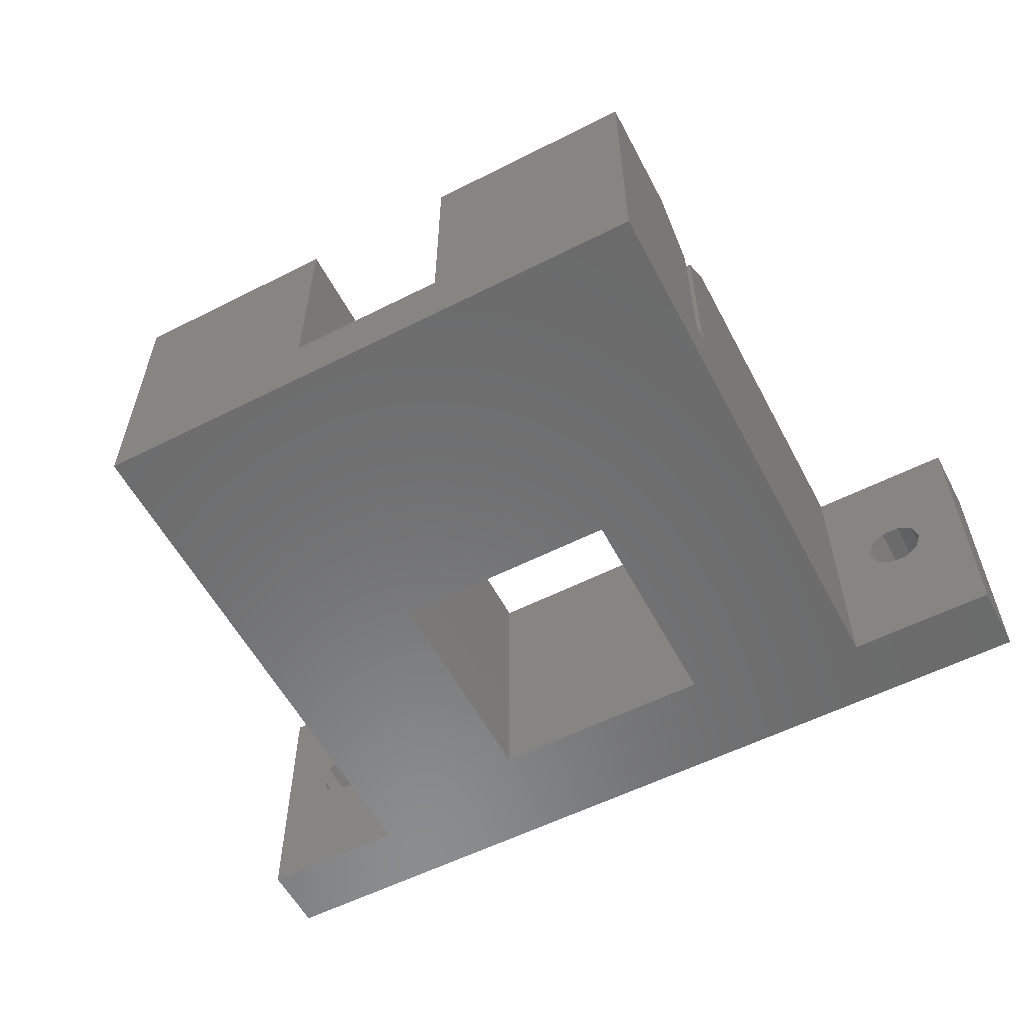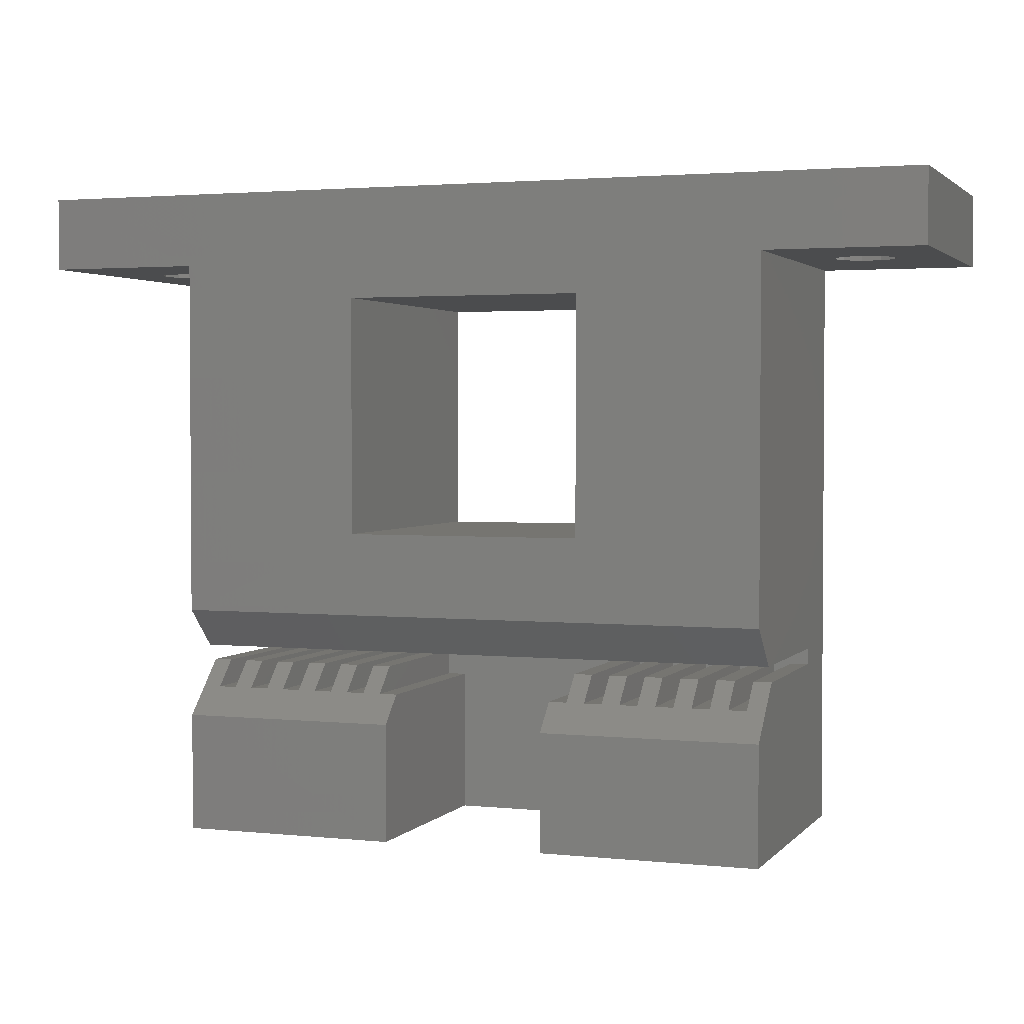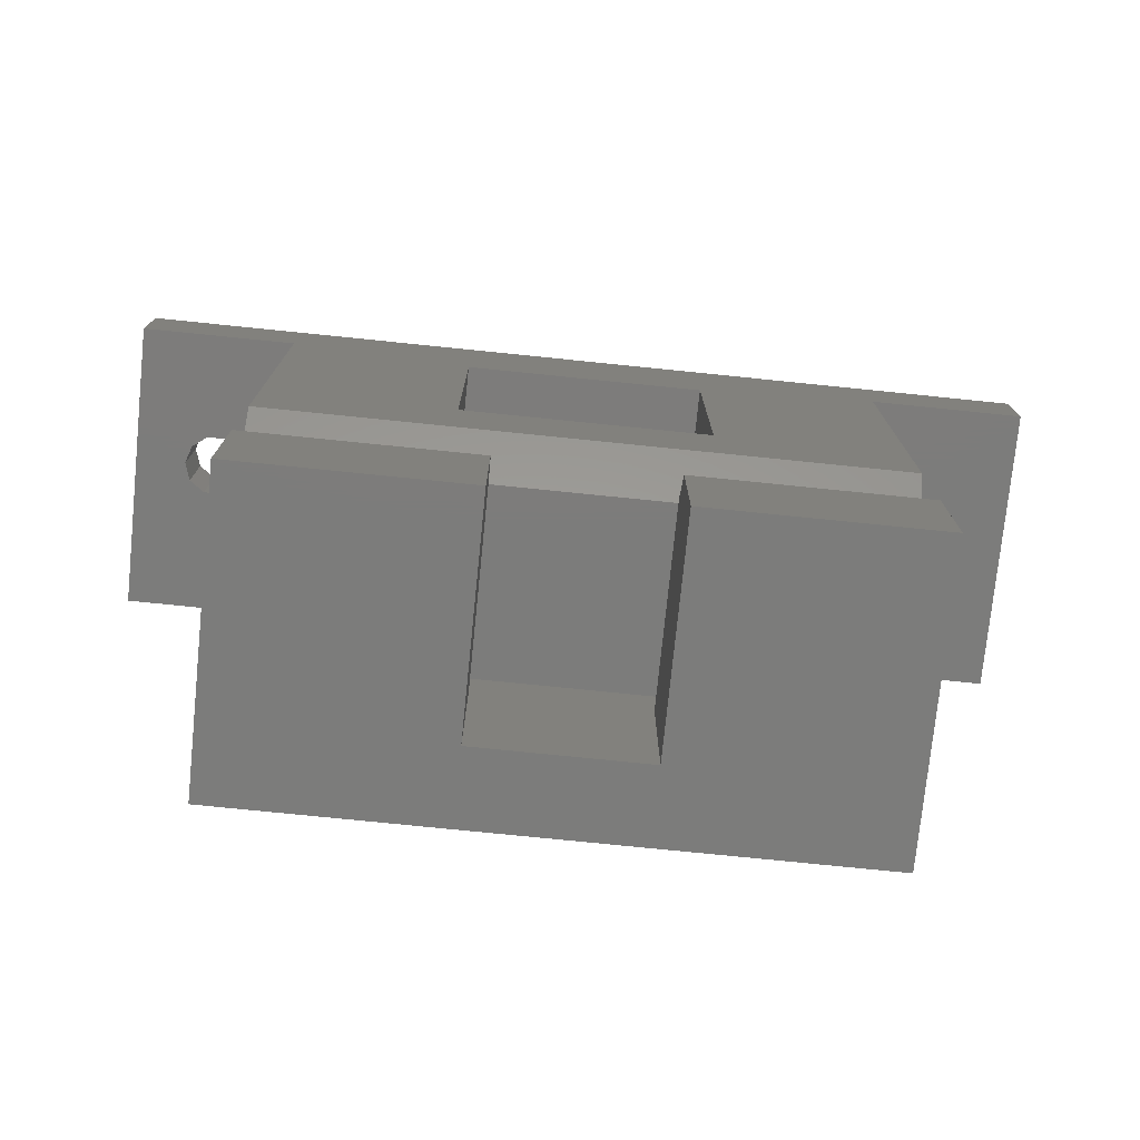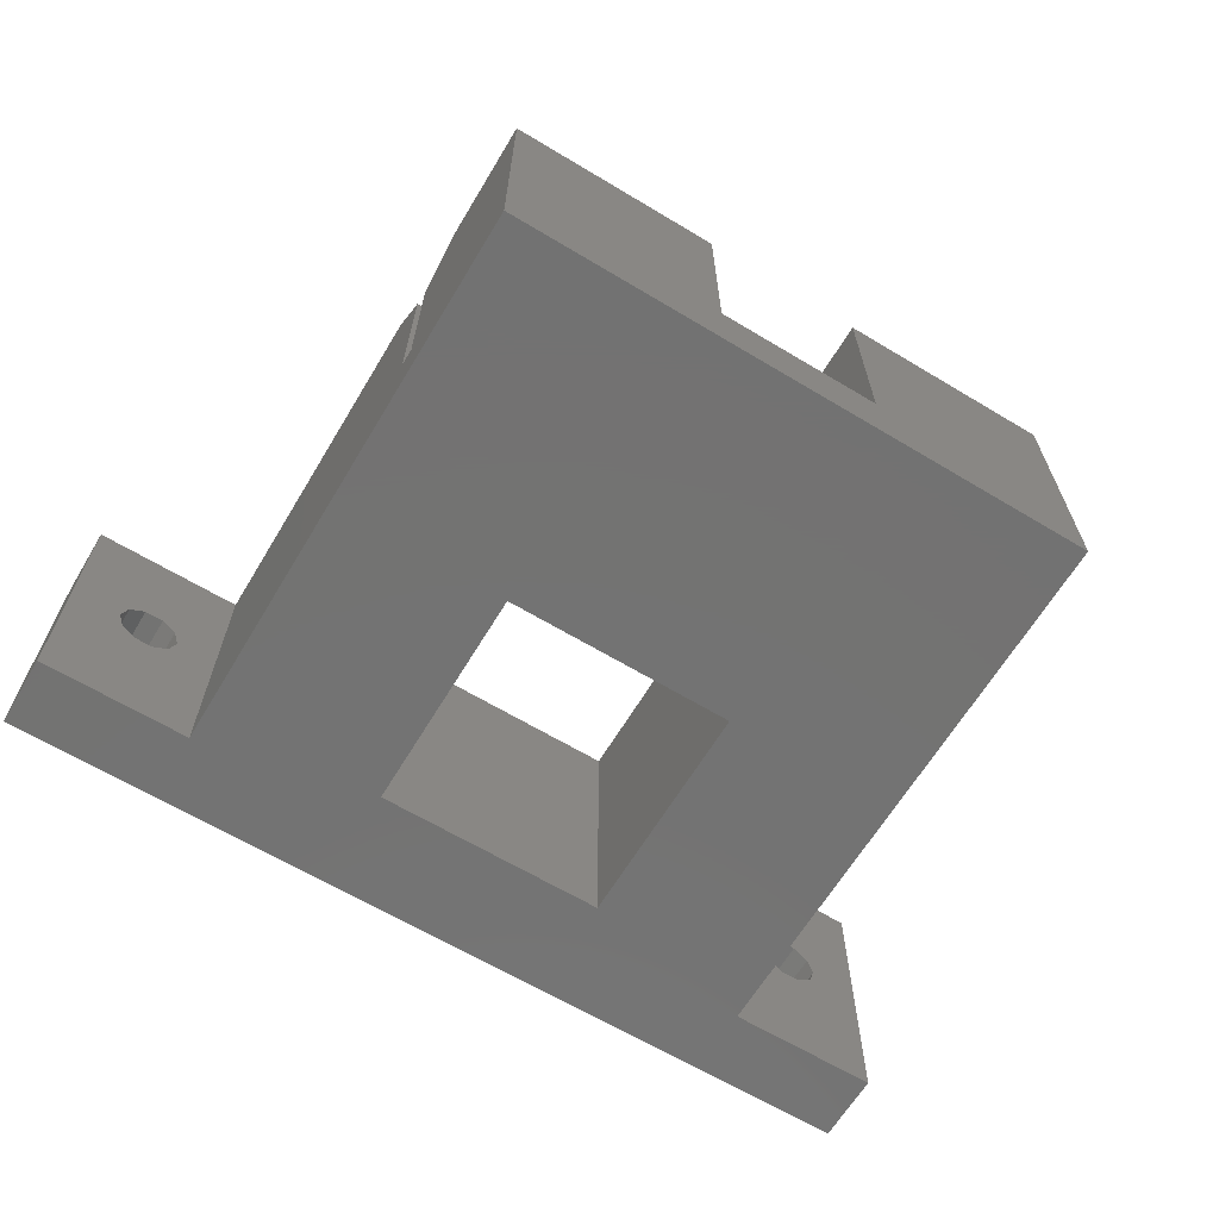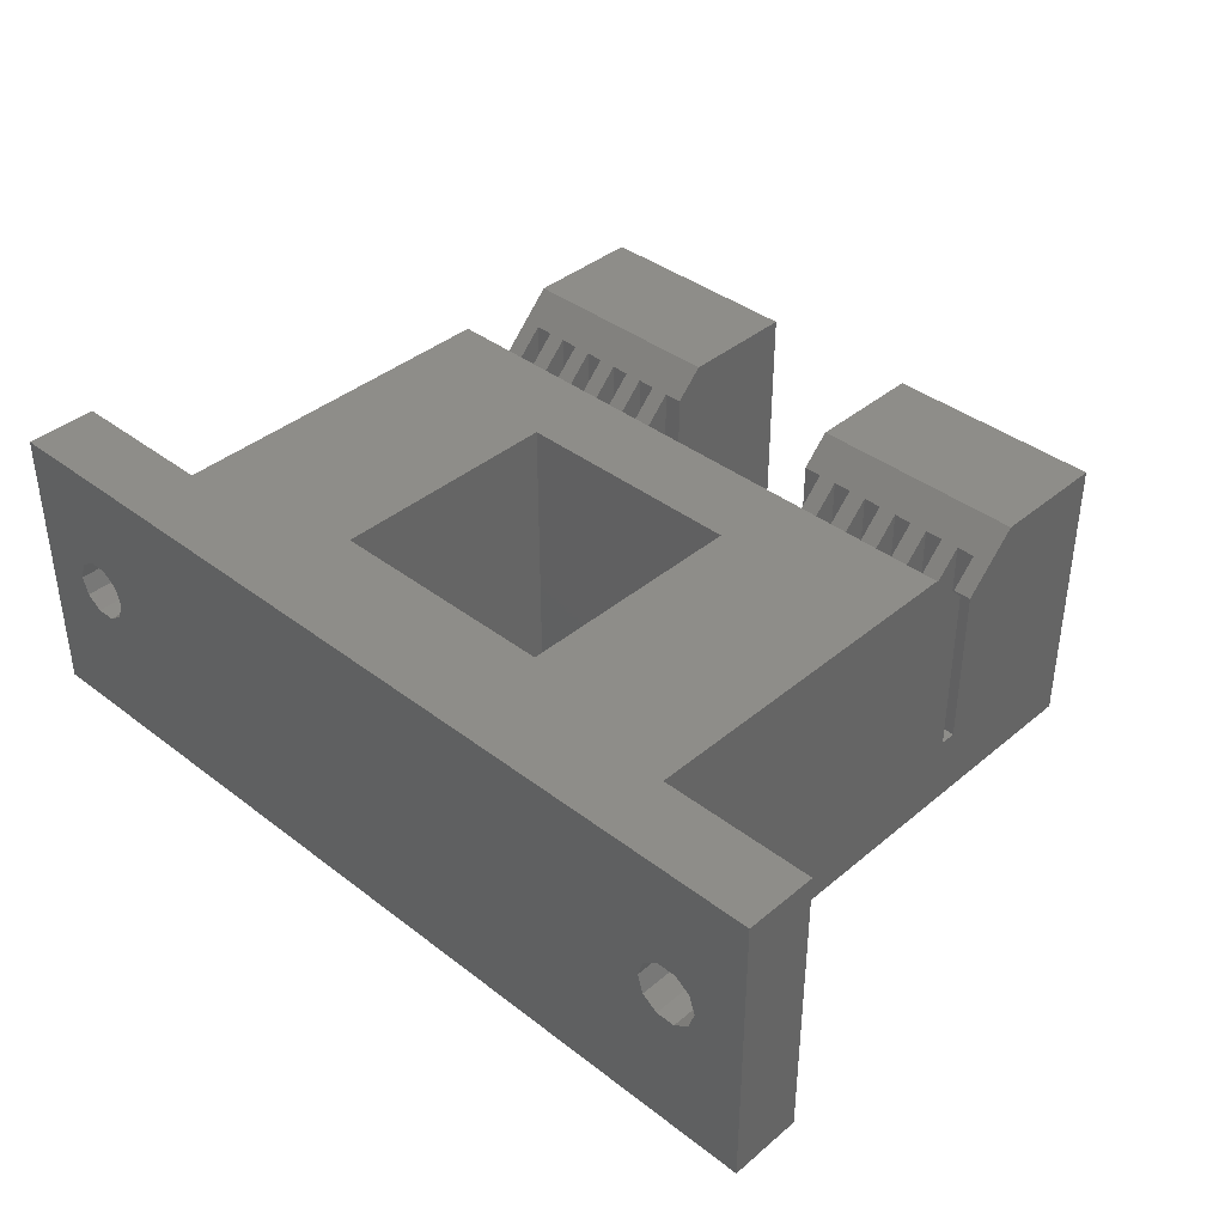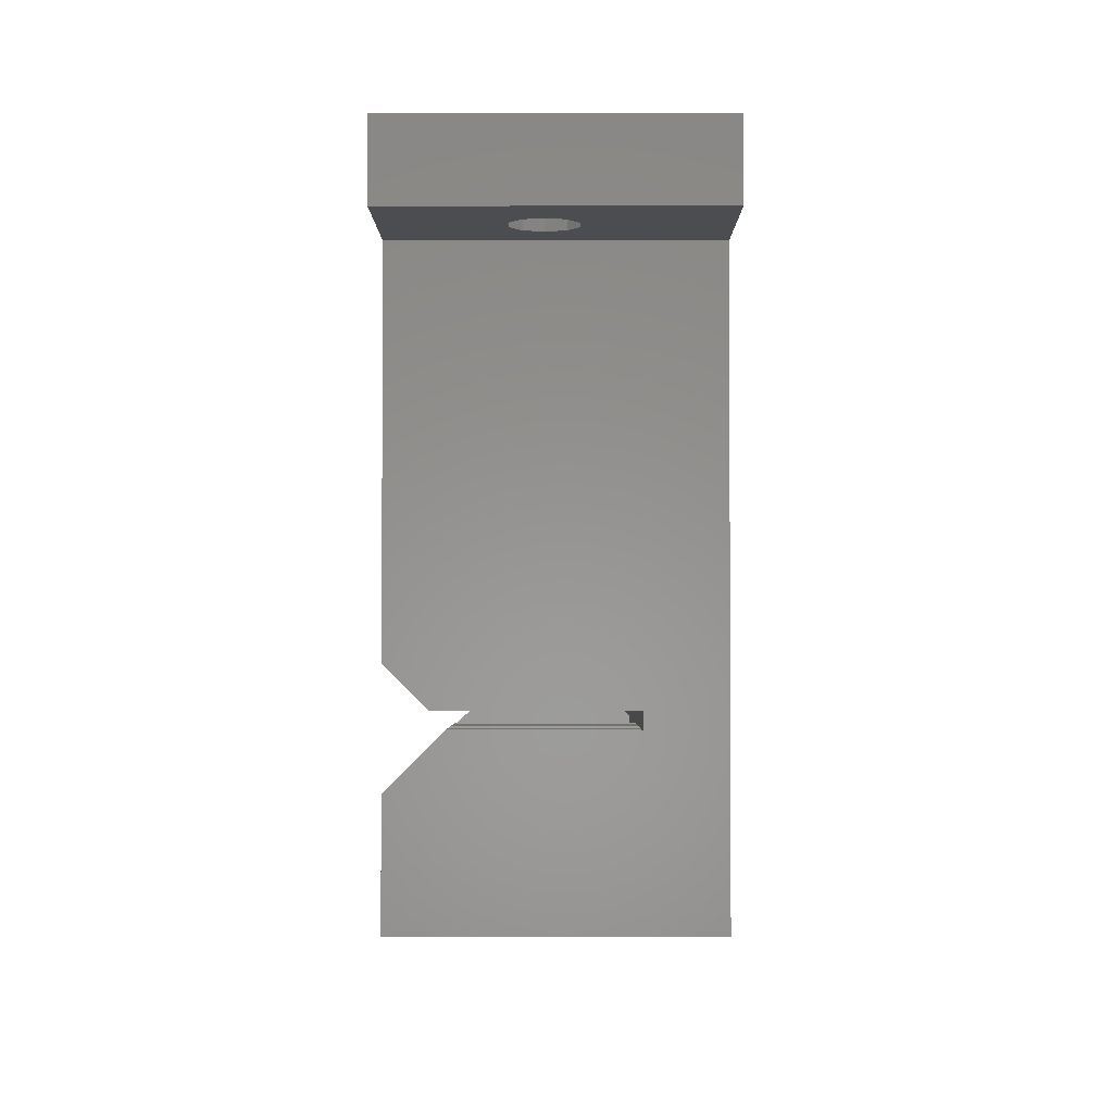
<metadata>
{"format":"stl","ext":"stl","renderer":"f3d","projection":"perspective","resolution":1024,"background":"white","views":[{"elev":-57.3,"azim":27.7,"up":"+Z"},{"elev":2.4,"azim":20.0,"up":"+Y"},{"elev":-75.6,"azim":-5.8,"up":"+Y"},{"elev":-64.9,"azim":-31.1,"up":"+Z"},{"elev":39.1,"azim":-136.2,"up":"+Z"},{"elev":-2.1,"azim":90.1,"up":"+Y"}]}
</metadata>
<code>
# stl→obj: 178 verts, 364 faces
v -10.5 8 13.5
v -8.5 6.5 15
v -9.5 8 13.5
v -9.5 8 3
v -10.5 8 3
v -10.5 9.4 12.1
v -10.5 9.4 3
v -9.5 9.4 3
v -8.5 10.3 3
v -11.5 8 13.5
v -11.5 9.4 12.1
v -11.5 8 3
v -11.5 9.4 3
v -12.5 8 13.5
v -12.5 8 3
v -12.5 9.4 3
v -12.5 9.4 12.1
v -13.5 8 13.5
v -13.5 9.4 12.1
v -13.5 8 3
v -13.5 9.4 3
v -14.5 8 13.5
v -14.5 8 3
v -14.5 9.4 3
v -14.5 9.4 12.1
v -15.5 8 13.5
v -15.5 9.4 12.1
v -15.5 8 3
v -15.5 9.4 3
v -16.5 8 13.5
v -16.5 8 3
v -16.5 9.4 3
v -16.5 9.4 12.1
v -17.5 8 13.5
v -17.5 9.4 12.1
v -17.5 8 3
v -17.5 9.4 3
v -18.5 17 -1
v -18.5 17 15
v -18.5 30 15
v -18.5 30 -1
v -8.5 32 -1
v -8.5 0 -1
v -8.5 12.5 15
v -8.5 32 15
v 0 36 -1
v 0 36 15
v -18.5 8 13.5
v -18.5 8 3
v -18.5 9.4 3
v -18.5 9.4 12.1
v -19.5 8 13.5
v -19.5 9.4 12.1
v -19.5 8 3
v -19.5 9.4 3
v -2.8 32 7.5
v 0 32 -1
v 0 32 15
v -2.8 36 7.5
v -20.5 0 15
v -20.5 6.5 15
v -20.5 8 13.5
v -8.5 0 15
v -20.5 0 3
v -20.5 8 3
v -29.5 0 15
v -29.5 8 13.5
v -29.5 6.5 15
v -29.5 0 3
v -29.5 8 3
v -3.125 32 6.501
v -3.125 36 6.501
v -3.125 32 8.499
v -3.125 36 8.499
v -3.975 32 5.883
v -3.975 36 5.883
v -3.975 32 9.117
v -3.975 36 9.117
v -30.5 8 13.5
v -30.5 8 3
v -30.5 9.4 3
v -30.5 9.4 12.1
v -31.5 17 -1
v -31.5 17 15
v -31.5 30 -1
v -31.5 30 15
v -31.5 8 13.5
v -31.5 9.4 12.1
v -31.5 8 3
v -31.5 9.4 3
v -32.5 8 13.5
v -32.5 8 3
v -32.5 9.4 3
v -32.5 9.4 12.1
v -33.5 8 13.5
v -33.5 9.4 12.1
v -33.5 8 3
v -33.5 9.4 3
v -34.5 8 13.5
v -34.5 8 3
v -34.5 9.4 3
v -34.5 9.4 12.1
v -35.5 8 13.5
v -35.5 9.4 12.1
v -35.5 8 3
v -35.5 9.4 3
v -36.5 8 13.5
v -36.5 8 3
v -36.5 9.4 3
v -36.5 9.4 12.1
v -37.5 8 13.5
v -37.5 9.4 12.1
v -37.5 8 3
v -37.5 9.4 3
v -38.5 8 13.5
v -38.5 8 3
v -38.5 9.4 3
v -38.5 9.4 12.1
v -39.5 8 13.5
v -39.5 9.4 12.1
v -39.5 8 3
v -39.5 9.4 3
v -40.5 8 13.5
v -40.5 8 3
v -40.5 9.4 3
v -40.5 9.4 12.1
v -41.5 0 -1
v -41.5 0 15
v -41.5 8 3
v -41.5 10.3 3
v -41.5 32 -1
v -41.5 9.4 3
v -41.5 6.5 15
v -41.5 8 13.5
v -41.5 10.3 12.8
v -8.5 10.3 12.8
v -41.5 12.5 15
v -41.5 32 15
v -41.5 9.4 12.1
v -43.8 32 7.5
v -43.8 36 7.5
v -6.2 36 7.5
v -5.875 36 6.501
v -44.12 32 6.501
v -44.12 36 6.501
v -44.12 32 8.499
v -44.12 36 8.499
v -5.875 36 8.499
v -44.97 32 5.883
v -44.97 36 5.883
v -44.97 32 9.117
v -44.97 36 9.117
v -46.03 32 5.883
v -46.03 36 5.883
v -46.03 32 9.117
v -46.03 36 9.117
v -46.88 32 6.501
v -46.88 36 6.501
v -46.88 32 8.499
v -46.88 36 8.499
v -47.2 32 7.5
v -47.2 36 7.5
v -5.025 32 5.883
v -5.025 36 5.883
v -5.025 32 9.117
v -5.025 36 9.117
v -5.875 32 6.501
v -5.875 32 8.499
v -50 32 -1
v -50 32 15
v -50 36 15
v -50 36 -1
v -6.2 32 7.5
v -8.5 9.4 3
v -8.5 8 3
v -8.5 8 13.5
v -8.5 9.4 12.1
v -9.5 9.4 12.1
f 1 2 3
f 1 3 4
f 5 1 4
f 5 6 1
f 5 7 6
f 5 4 7
f 7 4 8
f 7 8 9
f 10 1 6
f 10 6 11
f 10 2 1
f 12 10 11
f 12 11 13
f 11 6 7
f 13 7 9
f 13 11 7
f 14 10 12
f 14 2 10
f 15 12 16
f 15 14 12
f 15 17 14
f 15 16 17
f 16 12 13
f 16 13 9
f 18 14 17
f 18 17 19
f 18 2 14
f 20 18 19
f 20 19 21
f 19 17 16
f 21 16 9
f 21 19 16
f 22 18 20
f 22 2 18
f 23 20 24
f 23 22 20
f 23 25 22
f 23 24 25
f 24 20 21
f 24 21 9
f 26 22 25
f 26 25 27
f 28 26 27
f 28 27 29
f 27 25 24
f 29 24 9
f 29 27 24
f 30 26 28
f 31 28 32
f 31 30 28
f 31 33 30
f 31 32 33
f 32 28 29
f 32 29 9
f 34 30 33
f 34 33 35
f 36 34 35
f 36 35 37
f 35 33 32
f 37 32 9
f 37 35 32
f 38 39 40
f 38 41 42
f 38 40 41
f 38 42 43
f 39 44 45
f 39 45 40
f 41 46 42
f 40 45 47
f 48 34 36
f 49 36 50
f 49 48 36
f 49 51 48
f 49 50 51
f 50 36 37
f 50 37 9
f 52 48 51
f 52 51 53
f 54 52 53
f 54 53 55
f 53 51 50
f 55 50 9
f 55 53 50
f 56 57 58
f 59 47 46
f 60 61 62
f 60 63 61
f 64 60 62
f 64 62 65
f 64 43 63
f 64 63 60
f 61 22 26
f 61 26 30
f 61 30 34
f 61 34 48
f 61 48 52
f 61 52 62
f 61 63 2
f 61 2 22
f 62 52 54
f 65 54 55
f 65 62 54
f 66 67 68
f 69 64 70
f 69 67 66
f 69 70 67
f 70 64 65
f 70 65 55
f 71 56 59
f 71 59 72
f 71 57 56
f 73 56 58
f 73 74 56
f 72 59 46
f 74 59 56
f 74 47 59
f 75 71 76
f 75 57 71
f 77 73 58
f 77 74 73
f 77 78 74
f 76 71 72
f 76 72 46
f 78 47 74
f 79 68 67
f 79 67 70
f 80 70 81
f 80 79 70
f 80 82 79
f 80 81 82
f 81 55 9
f 81 70 55
f 83 38 43
f 83 84 38
f 83 85 84
f 84 39 38
f 84 85 86
f 84 44 39
f 85 41 40
f 85 40 86
f 85 46 41
f 86 40 47
f 87 68 79
f 87 79 82
f 87 82 88
f 89 87 88
f 89 88 90
f 88 82 81
f 90 88 81
f 91 68 87
f 91 87 89
f 92 89 93
f 92 91 89
f 92 94 91
f 92 93 94
f 93 89 90
f 95 68 91
f 95 91 94
f 95 94 96
f 97 95 96
f 97 96 98
f 96 94 93
f 98 96 93
f 99 68 95
f 99 95 97
f 100 97 101
f 100 99 97
f 100 102 99
f 100 101 102
f 101 97 98
f 103 68 99
f 103 99 102
f 103 102 104
f 105 103 104
f 105 104 106
f 104 102 101
f 106 104 101
f 107 103 105
f 108 105 109
f 108 107 105
f 108 110 107
f 108 109 110
f 109 105 106
f 111 107 110
f 111 110 112
f 113 111 112
f 113 112 114
f 112 110 109
f 114 112 109
f 115 111 113
f 116 113 117
f 116 115 113
f 116 118 115
f 116 117 118
f 117 113 114
f 119 115 118
f 119 118 120
f 121 119 120
f 121 120 122
f 120 118 117
f 122 120 117
f 123 119 121
f 124 121 125
f 124 123 121
f 124 126 123
f 124 125 126
f 125 121 122
f 127 64 69
f 127 69 128
f 127 83 43
f 127 128 129
f 127 130 131
f 127 131 83
f 127 129 132
f 127 132 130
f 127 43 64
f 128 66 133
f 128 69 66
f 128 133 134
f 128 134 129
f 135 136 44
f 135 44 137
f 130 81 9
f 130 90 81
f 130 93 90
f 130 98 93
f 130 101 98
f 130 106 101
f 130 109 106
f 130 114 109
f 130 117 114
f 130 122 117
f 130 125 122
f 130 135 137
f 130 137 131
f 130 136 135
f 130 9 136
f 137 84 138
f 137 138 131
f 137 44 84
f 131 85 83
f 138 84 86
f 133 66 68
f 133 68 103
f 133 103 107
f 133 107 111
f 133 111 115
f 133 115 119
f 133 119 123
f 133 123 134
f 134 123 126
f 134 126 139
f 129 134 139
f 129 139 132
f 139 126 125
f 132 125 130
f 132 139 125
f 140 131 138
f 141 142 143
f 144 131 140
f 144 140 141
f 144 141 145
f 146 140 138
f 146 147 140
f 145 141 143
f 145 143 46
f 147 141 140
f 147 148 142
f 147 142 141
f 149 131 144
f 149 144 150
f 151 146 138
f 151 147 146
f 151 152 147
f 150 144 145
f 153 131 149
f 153 149 154
f 155 151 138
f 155 152 151
f 155 156 152
f 154 149 150
f 157 153 158
f 159 156 155
f 159 160 156
f 158 153 154
f 161 157 158
f 161 158 162
f 161 162 159
f 162 160 159
f 163 75 164
f 165 78 77
f 165 166 78
f 164 75 76
f 164 76 46
f 166 47 78
f 167 163 143
f 168 166 165
f 168 148 166
f 143 163 164
f 143 164 46
f 148 47 166
f 169 131 153
f 169 153 157
f 169 157 161
f 169 161 170
f 169 170 171
f 169 172 131
f 169 171 172
f 170 138 171
f 170 155 138
f 170 159 155
f 170 161 159
f 172 85 131
f 172 145 46
f 172 150 145
f 172 154 150
f 172 158 154
f 172 162 158
f 172 171 162
f 172 46 85
f 171 86 47
f 171 138 86
f 171 147 152
f 171 152 156
f 171 156 160
f 171 160 162
f 171 148 147
f 171 47 148
f 173 167 143
f 173 143 142
f 173 142 168
f 142 148 168
f 43 9 174
f 43 42 9
f 43 175 63
f 43 174 175
f 63 176 2
f 63 175 176
f 9 44 136
f 9 42 44
f 44 42 45
f 42 75 163
f 42 163 167
f 42 167 173
f 42 173 45
f 42 57 75
f 42 46 57
f 45 77 58
f 45 165 77
f 45 168 165
f 45 173 168
f 45 58 47
f 175 177 176
f 175 174 177
f 3 2 176
f 3 176 177
f 3 177 178
f 4 3 178
f 4 178 8
f 178 177 174
f 8 174 9
f 8 178 174
f 57 46 58
f 58 46 47

</code>
